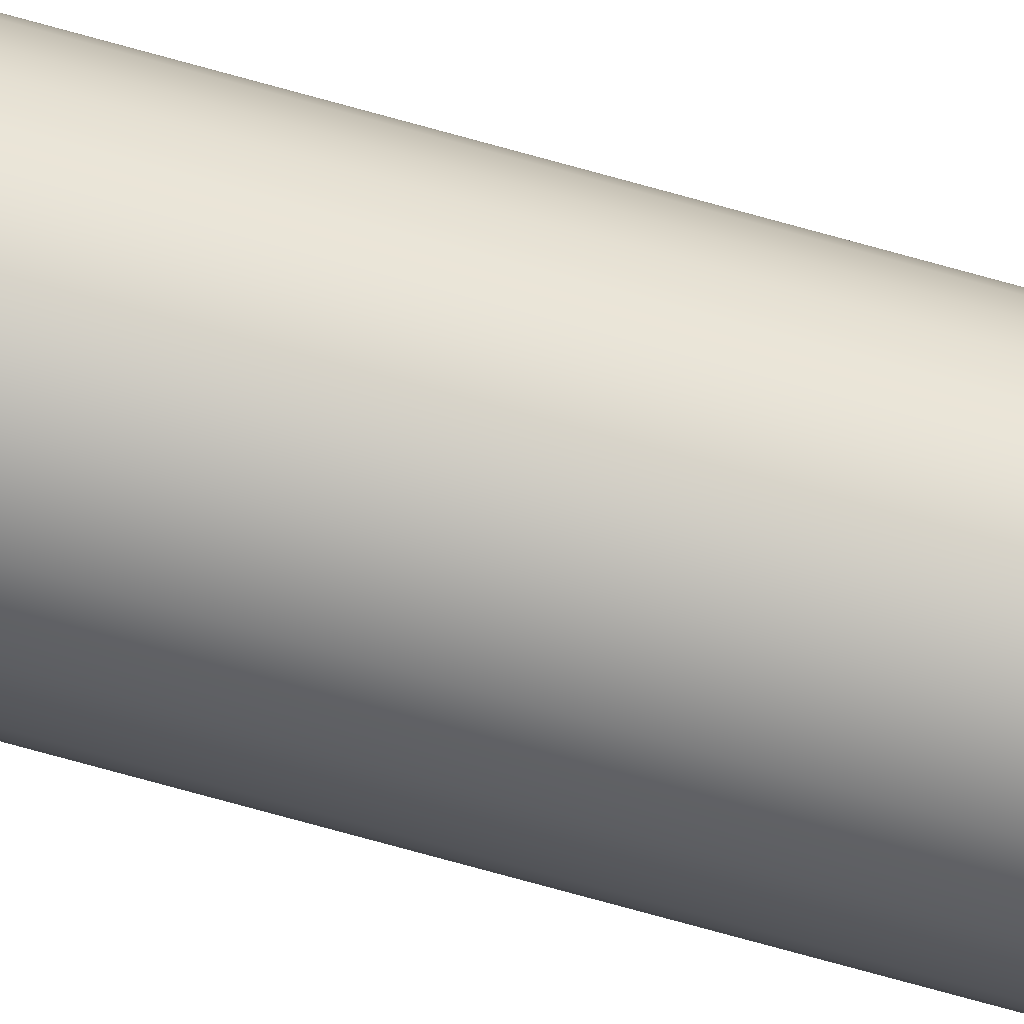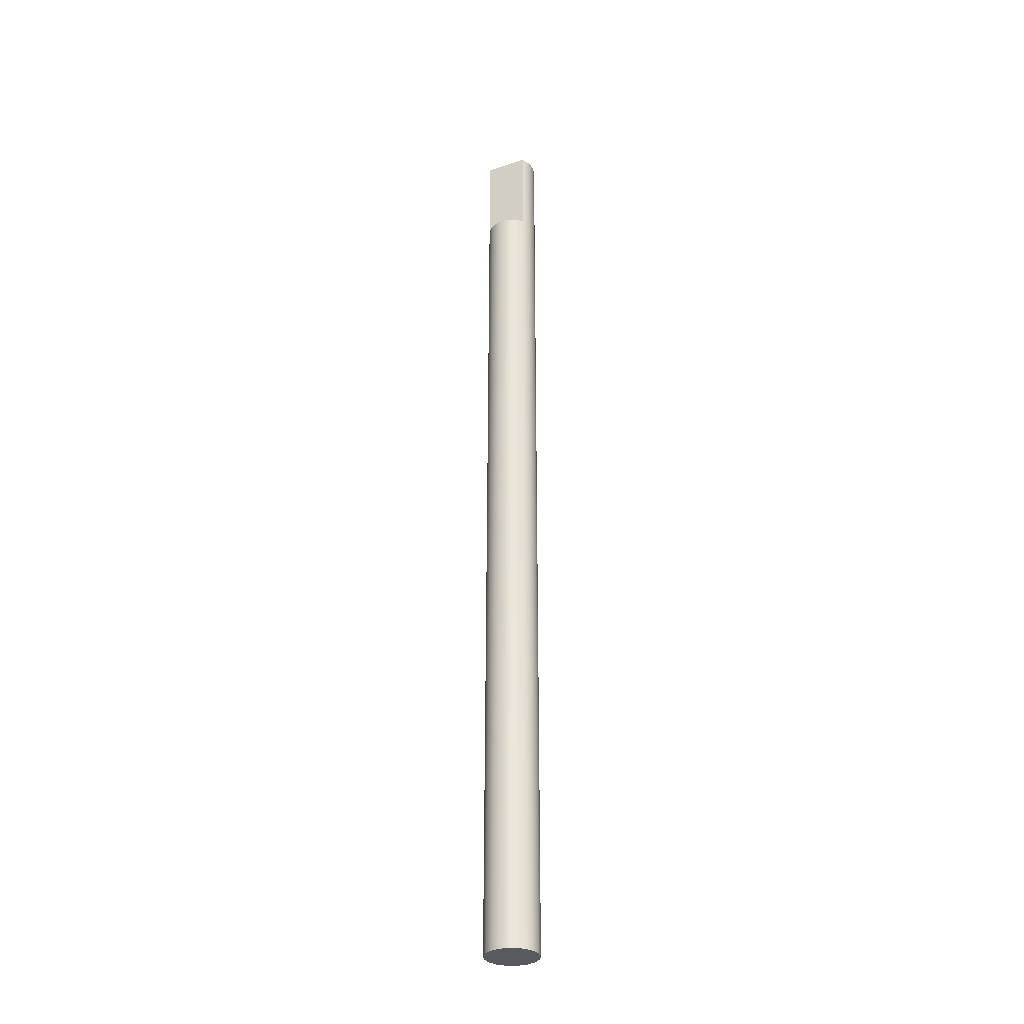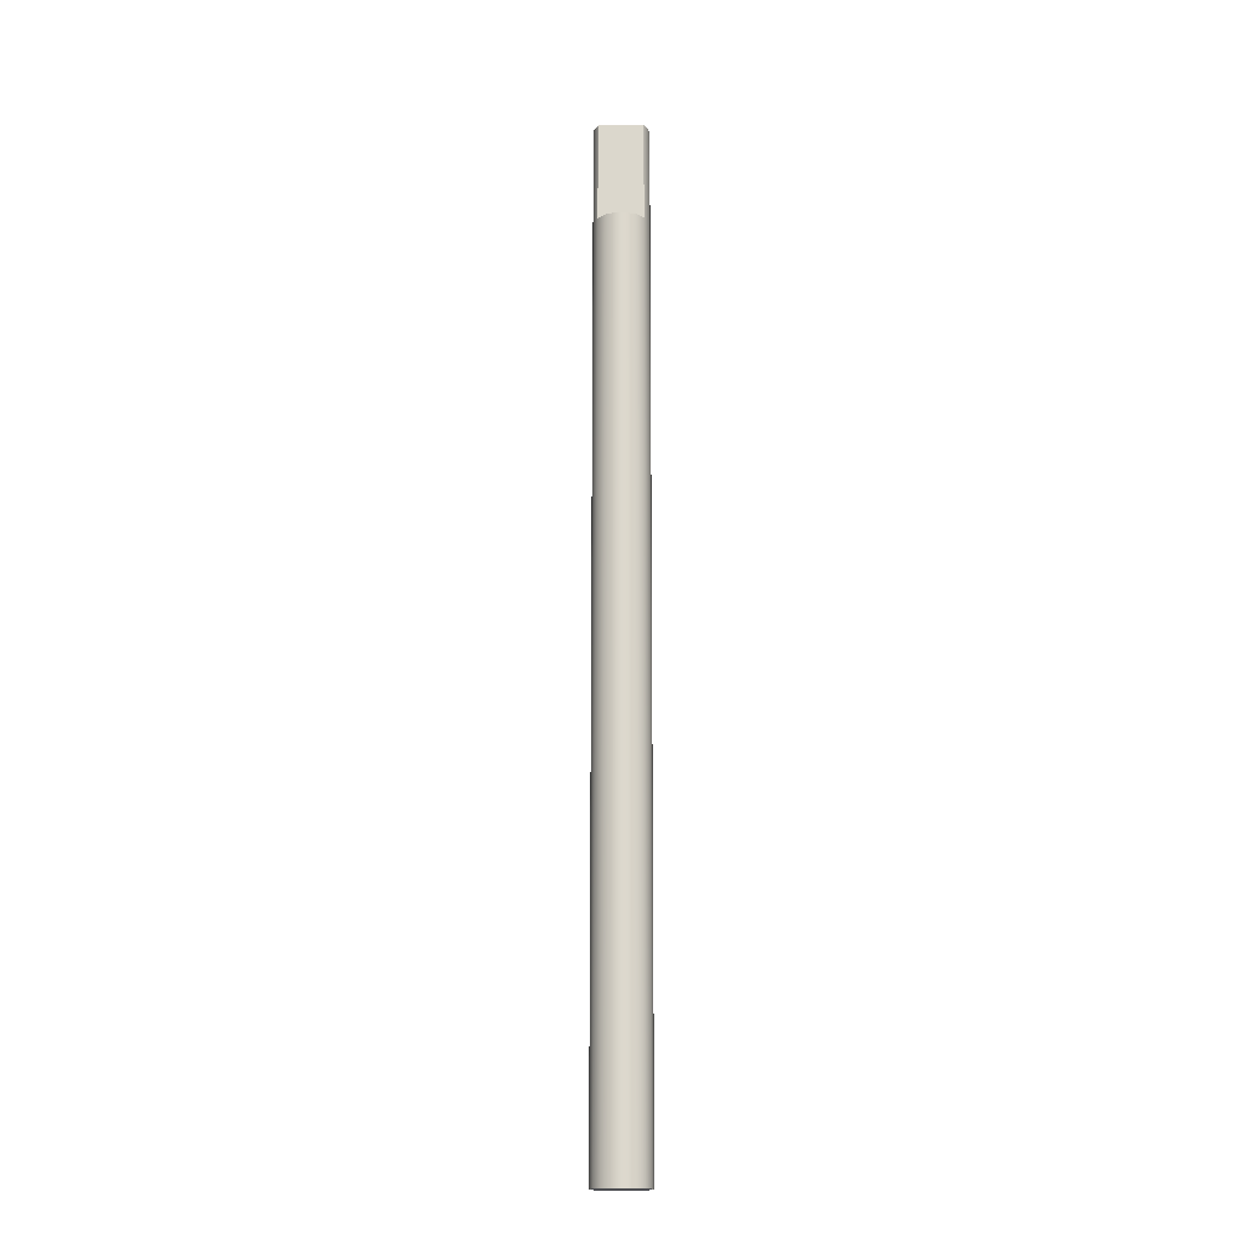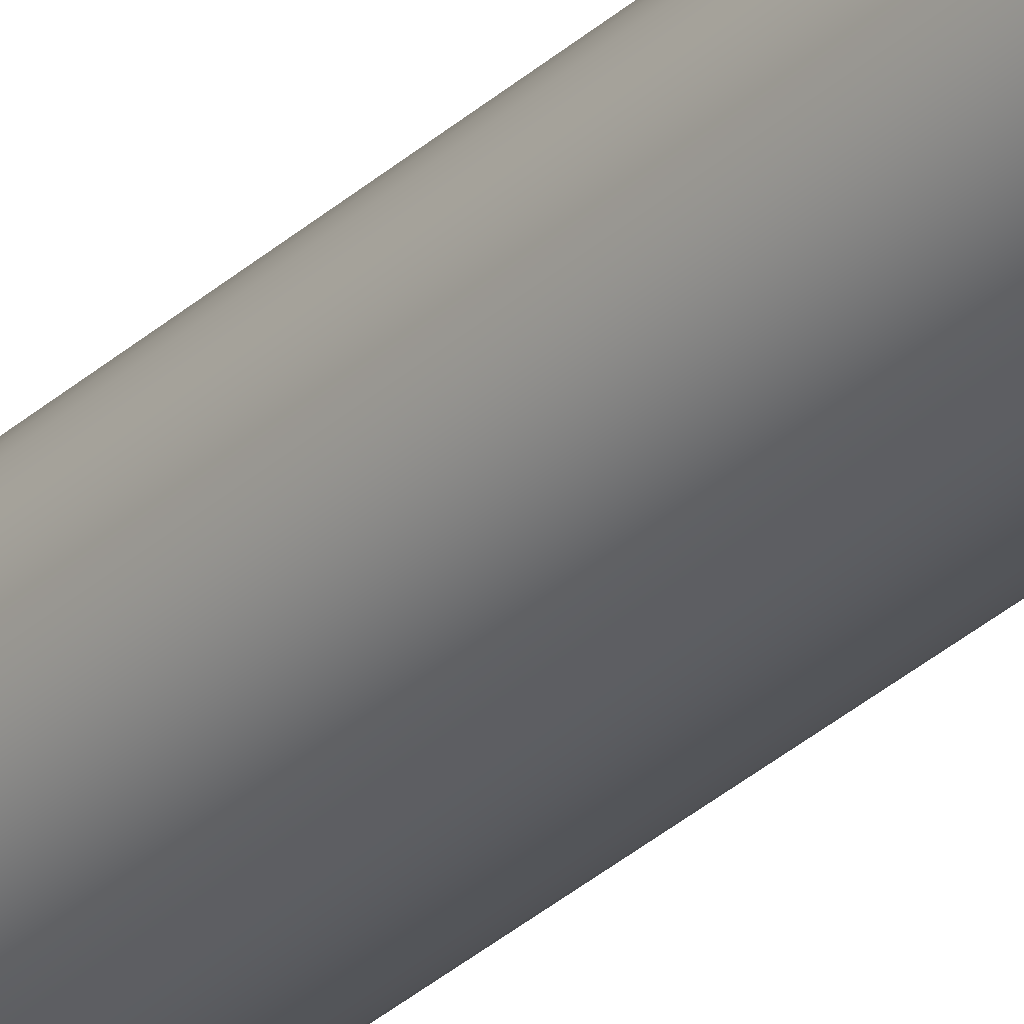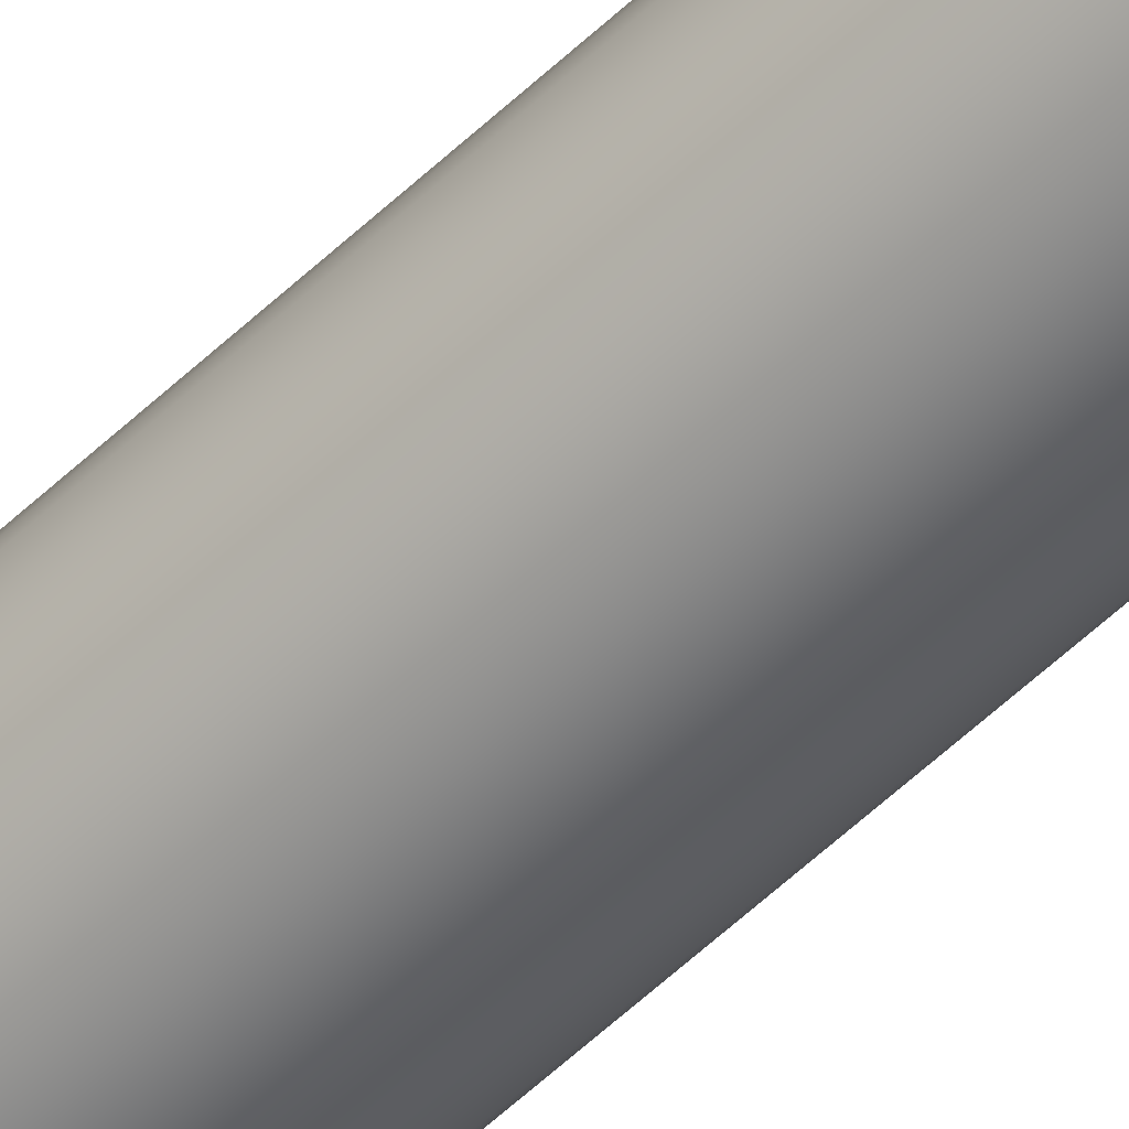
<metadata>
{"format":"obj","ext":"obj","renderer":"f3d","projection":"perspective","resolution":1024,"background":"white","views":[{"elev":-72.0,"azim":-105.7,"up":"+Z"},{"elev":-31.8,"azim":-155.1,"up":"+Y"},{"elev":-17.2,"azim":-178.2,"up":"+Y"},{"elev":-33.0,"azim":-39.2,"up":"+Z"},{"elev":-55.5,"azim":135.1,"up":"+Z"}]}
</metadata>
<code>
v 0.2 8.1 -0.15
v 0.132 8.1 -0.2123
v 0.0461 8.1 -0.2457
v -0.0461 8.1 -0.2457
v -0.132 8.1 -0.2123
v -0.2 8.1 -0.15
v -0.2 8.1 -0.15
v -0.2 9 -0.15
v 0.2 9 -0.15
v 0.2 8.1 -0.15
v -0.25 0 3.062e-17
v -0.2331 0 -0.09031
v -0.1848 0 -0.1684
v -0.1114 0 -0.2238
v -0.02307 0 -0.2489
v 0.06842 0 -0.2405
v 0.1507 0 -0.1995
v 0.2126 0 -0.1316
v 0.2457 0 -0.04594
v 0.2457 0 0.04594
v 0.2126 0 0.1316
v 0.1507 0 0.1995
v 0.06842 0 0.2405
v -0.02307 0 0.2489
v -0.1114 0 0.2238
v -0.1848 0 0.1684
v -0.2331 0 0.09031
v 0.2 9 -0.15
v -0.2 9 -0.15
v -0.2406 9 -0.06775
v -0.2489 9 0.02361
v -0.2236 9 0.1118
v -0.1682 9 0.1849
v -0.09018 9 0.2332
v 1.531e-17 9 0.25
v 0.09018 9 0.2332
v 0.1682 9 0.1849
v 0.2236 9 0.1118
v 0.2489 9 0.02361
v 0.2406 9 -0.06775
v -0.25 0 3.062e-17
v -0.2331 0 0.09031
v -0.1848 0 0.1684
v -0.1114 0 0.2238
v -0.02307 0 0.2489
v 0.06842 0 0.2405
v 0.1507 0 0.1995
v 0.2126 0 0.1316
v 0.2457 0 0.04594
v 0.2457 0 -0.04594
v 0.2126 0 -0.1316
v 0.1507 0 -0.1995
v 0.06842 0 -0.2405
v -0.02307 0 -0.2489
v -0.1114 0 -0.2238
v -0.1848 0 -0.1684
v -0.2331 0 -0.09031
v -0.2 9 -0.15
v -0.2 8.1 -0.15
v -0.132 8.1 -0.2123
v -0.0461 8.1 -0.2457
v 0.0461 8.1 -0.2457
v 0.132 8.1 -0.2123
v 0.2 8.1 -0.15
v 0.2 9 -0.15
v 0.2406 9 -0.06775
v 0.2489 9 0.02361
v 0.2236 9 0.1118
v 0.1682 9 0.1849
v 0.09018 9 0.2332
v 1.531e-17 9 0.25
v -0.09018 9 0.2332
v -0.1682 9 0.1849
v -0.2236 9 0.1118
v -0.2489 9 0.02361
v -0.2406 9 -0.06775
v -0.2489 9 0.02361
v -0.25 0 3.062e-17
f 1 2 6
f 6 2 5
f 5 2 3
f 5 3 4
f 8 9 7
f 7 9 10
f 12 19 11
f 11 19 20
f 11 20 27
f 27 20 21
f 27 21 26
f 26 21 22
f 26 22 25
f 25 22 23
f 25 23 24
f 19 12 18
f 18 12 13
f 18 13 17
f 17 13 14
f 17 14 16
f 16 14 15
f 28 29 40
f 40 29 39
f 39 29 38
f 38 29 37
f 37 29 36
f 36 29 35
f 35 29 34
f 34 29 33
f 33 29 32
f 32 29 30
f 32 30 31
f 42 77 41
f 78 75 76
f 78 76 57
f 57 76 59
f 57 59 56
f 56 59 60
f 56 60 55
f 55 60 61
f 55 61 54
f 54 61 62
f 54 62 53
f 53 62 63
f 53 63 52
f 52 63 64
f 52 64 51
f 51 64 65
f 51 65 66
f 77 42 74
f 74 42 43
f 74 43 73
f 73 43 44
f 73 44 72
f 72 44 45
f 72 45 71
f 71 45 46
f 71 46 70
f 70 46 47
f 70 47 69
f 69 47 48
f 69 48 68
f 68 48 49
f 68 49 67
f 67 49 50
f 67 50 66
f 66 50 51
f 58 59 76

</code>
